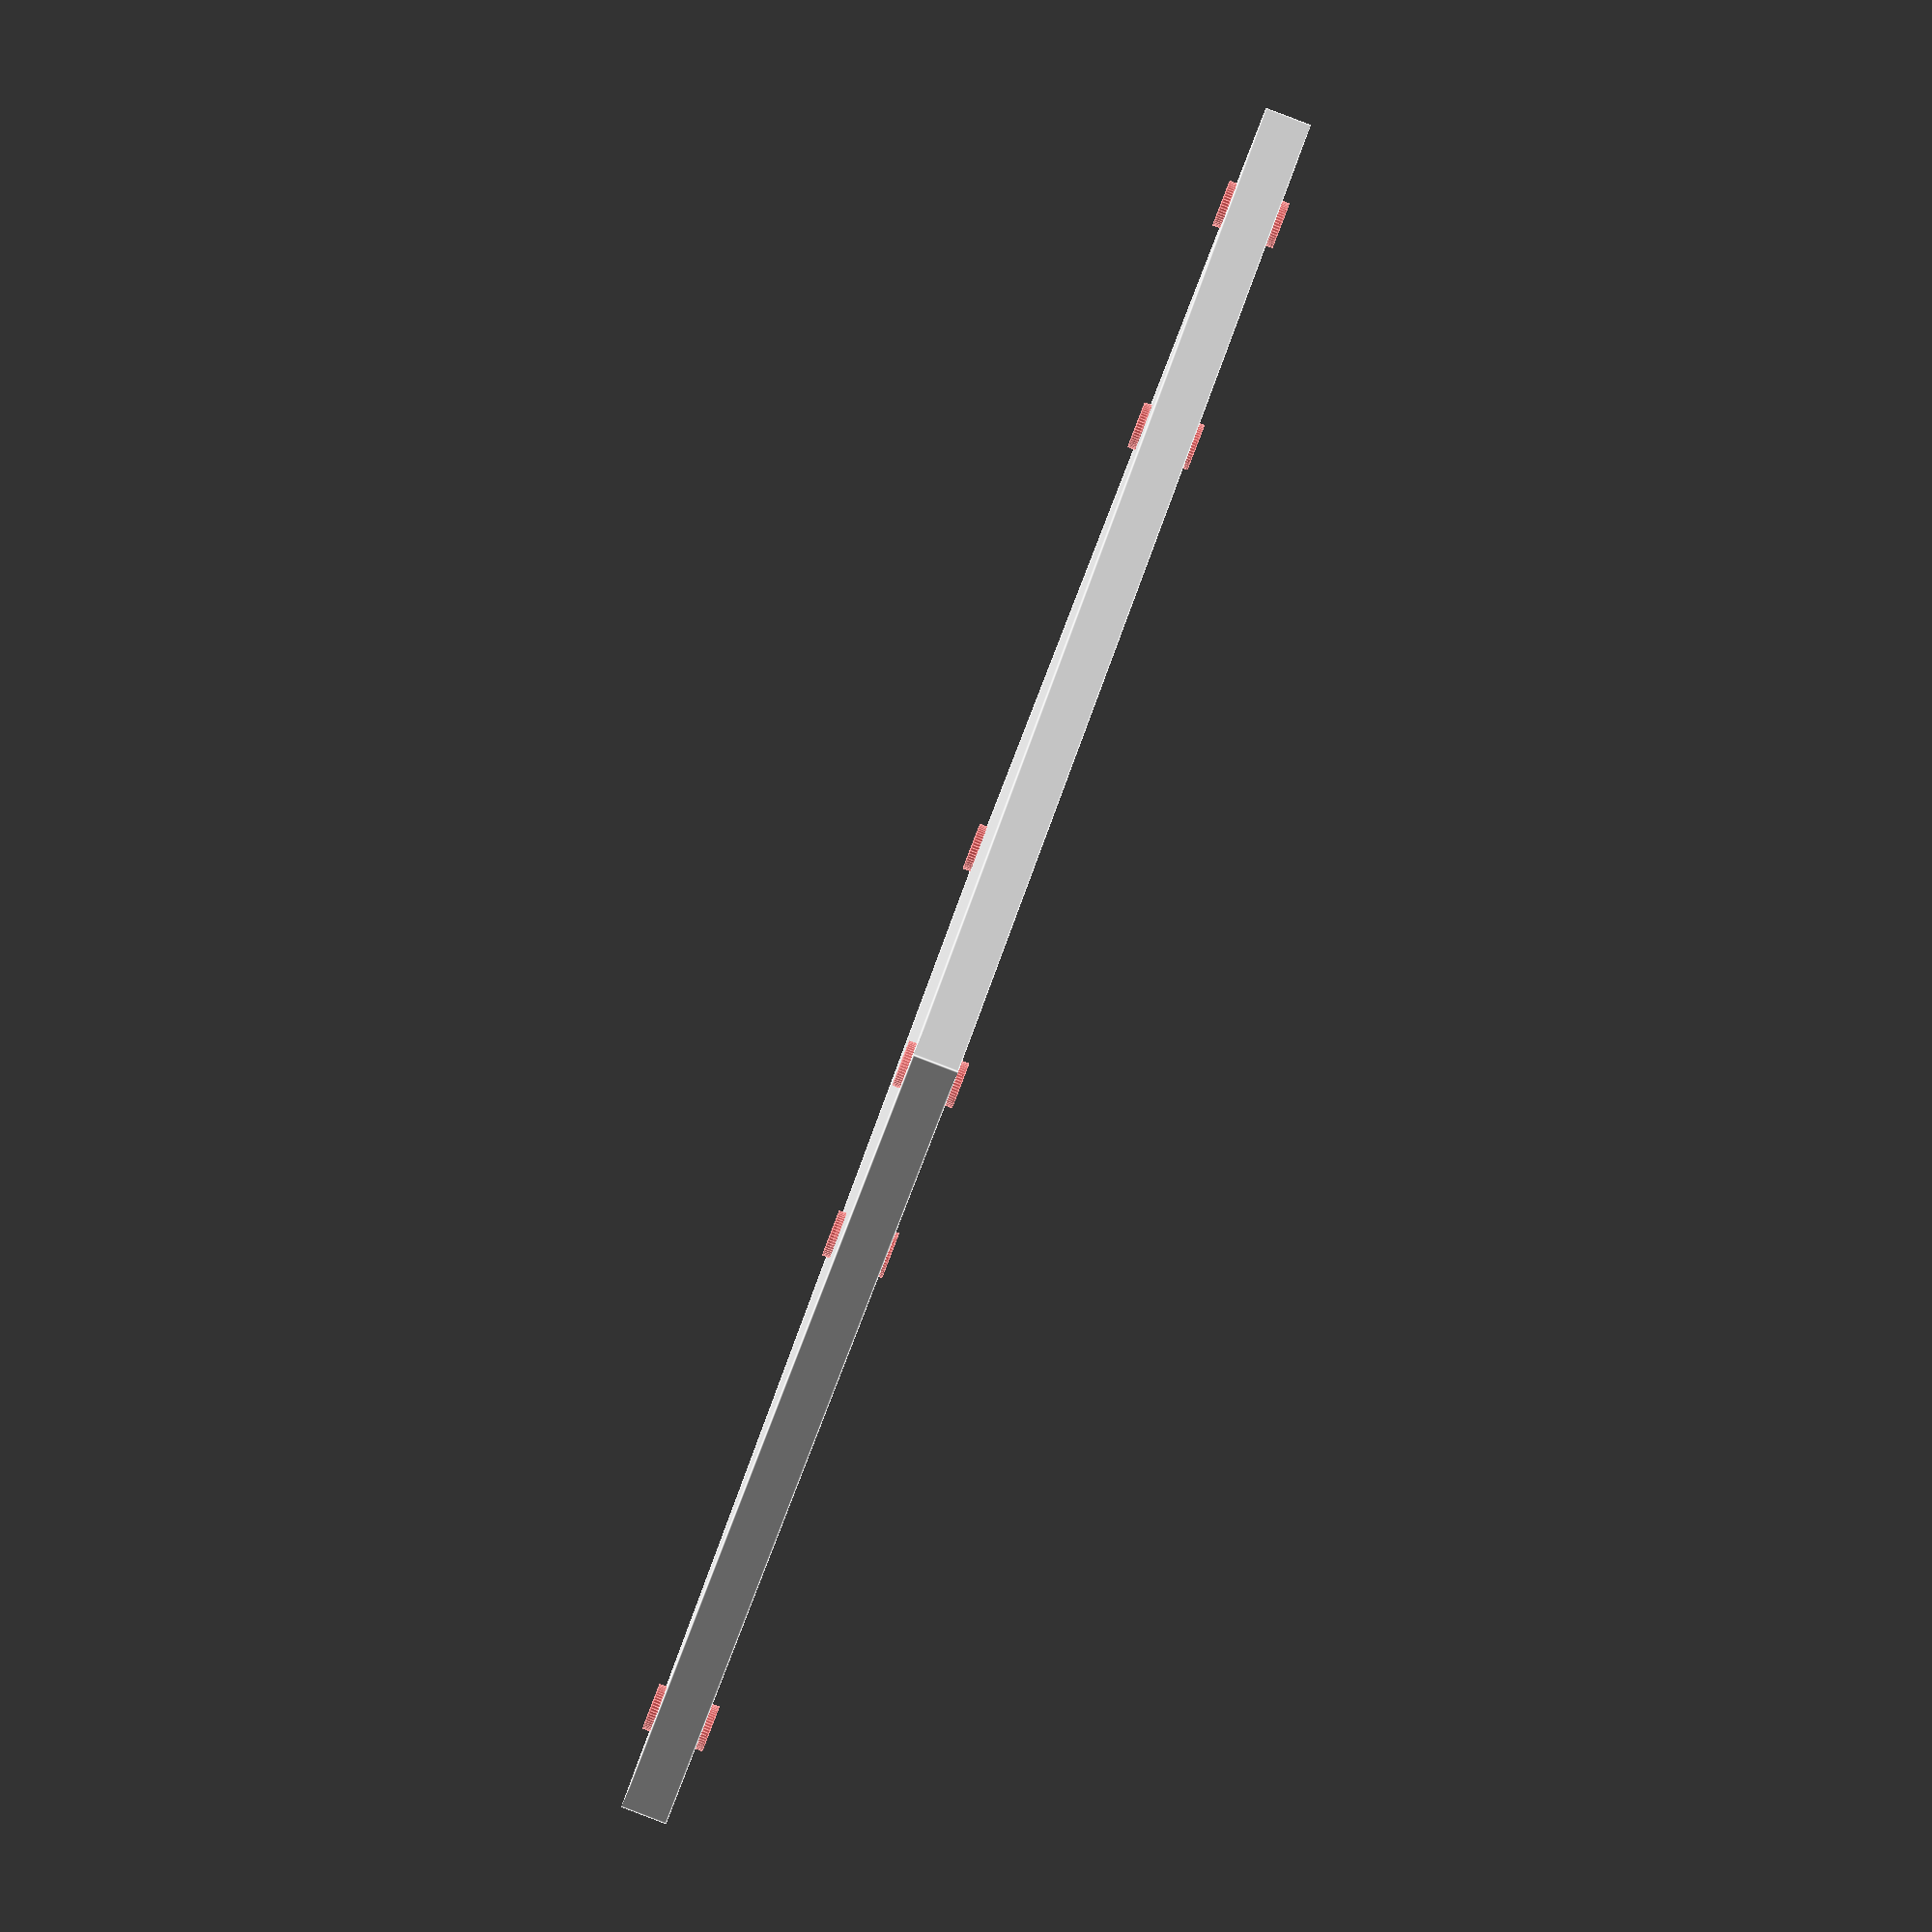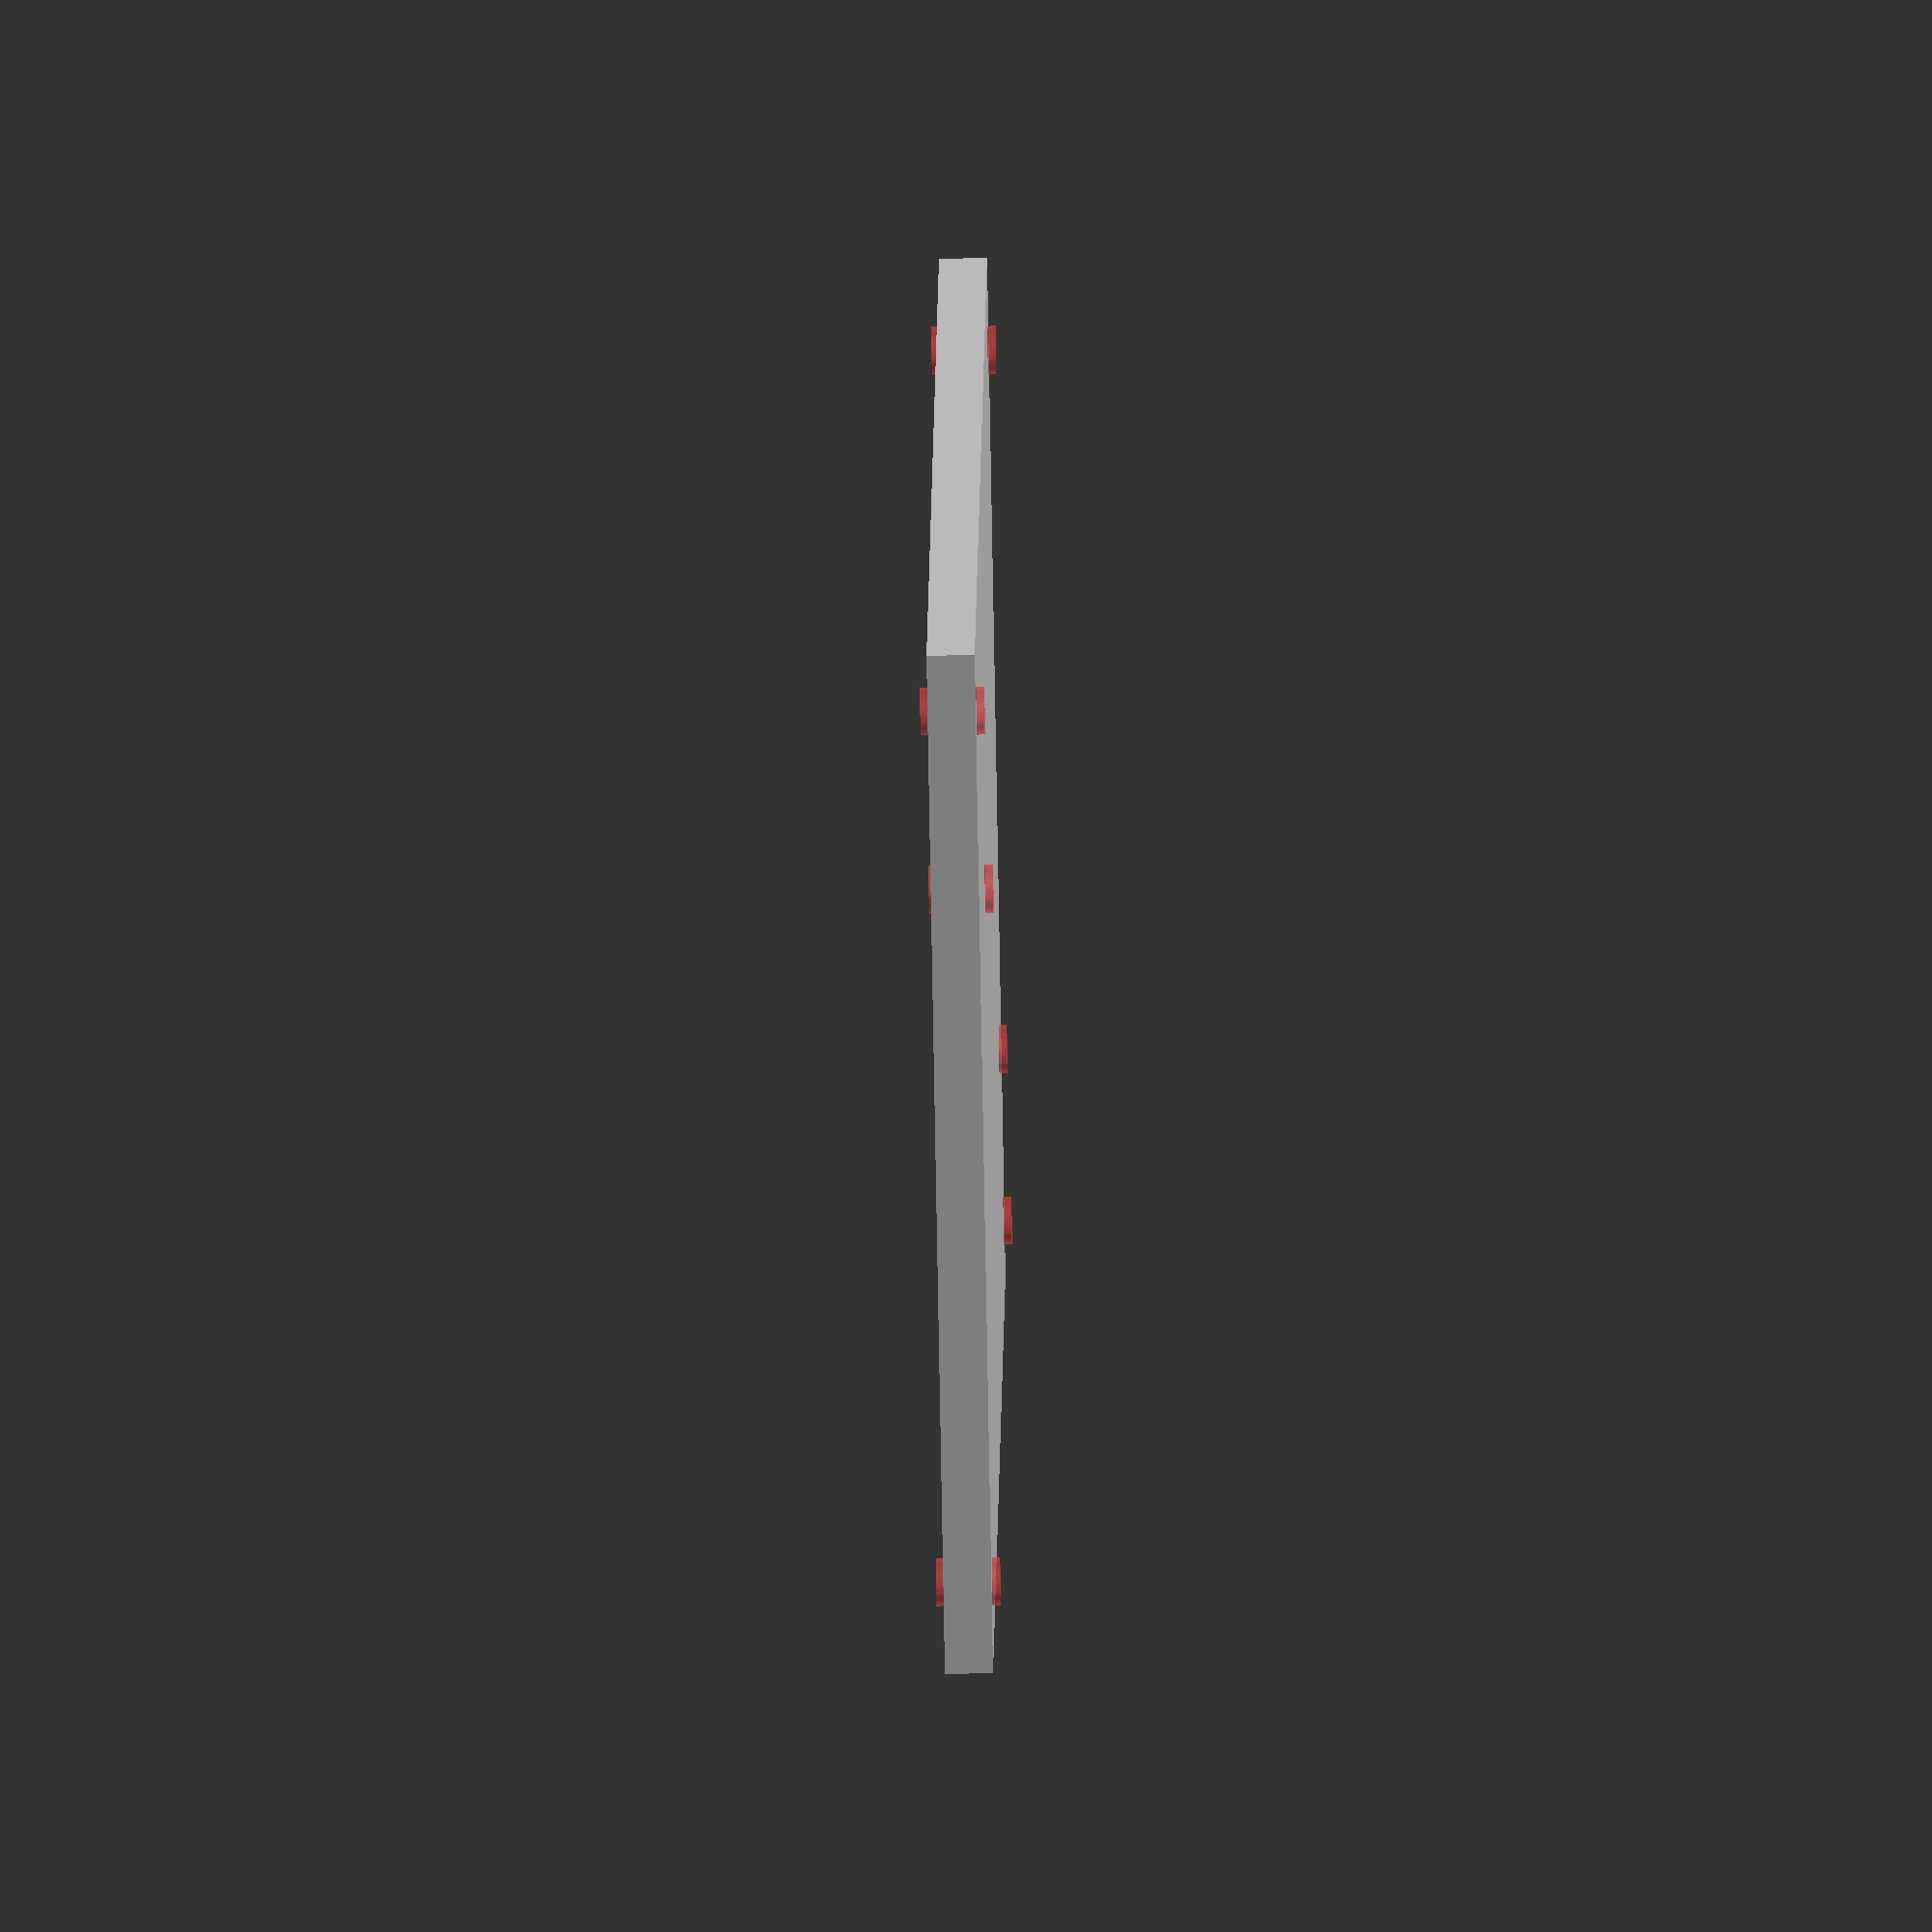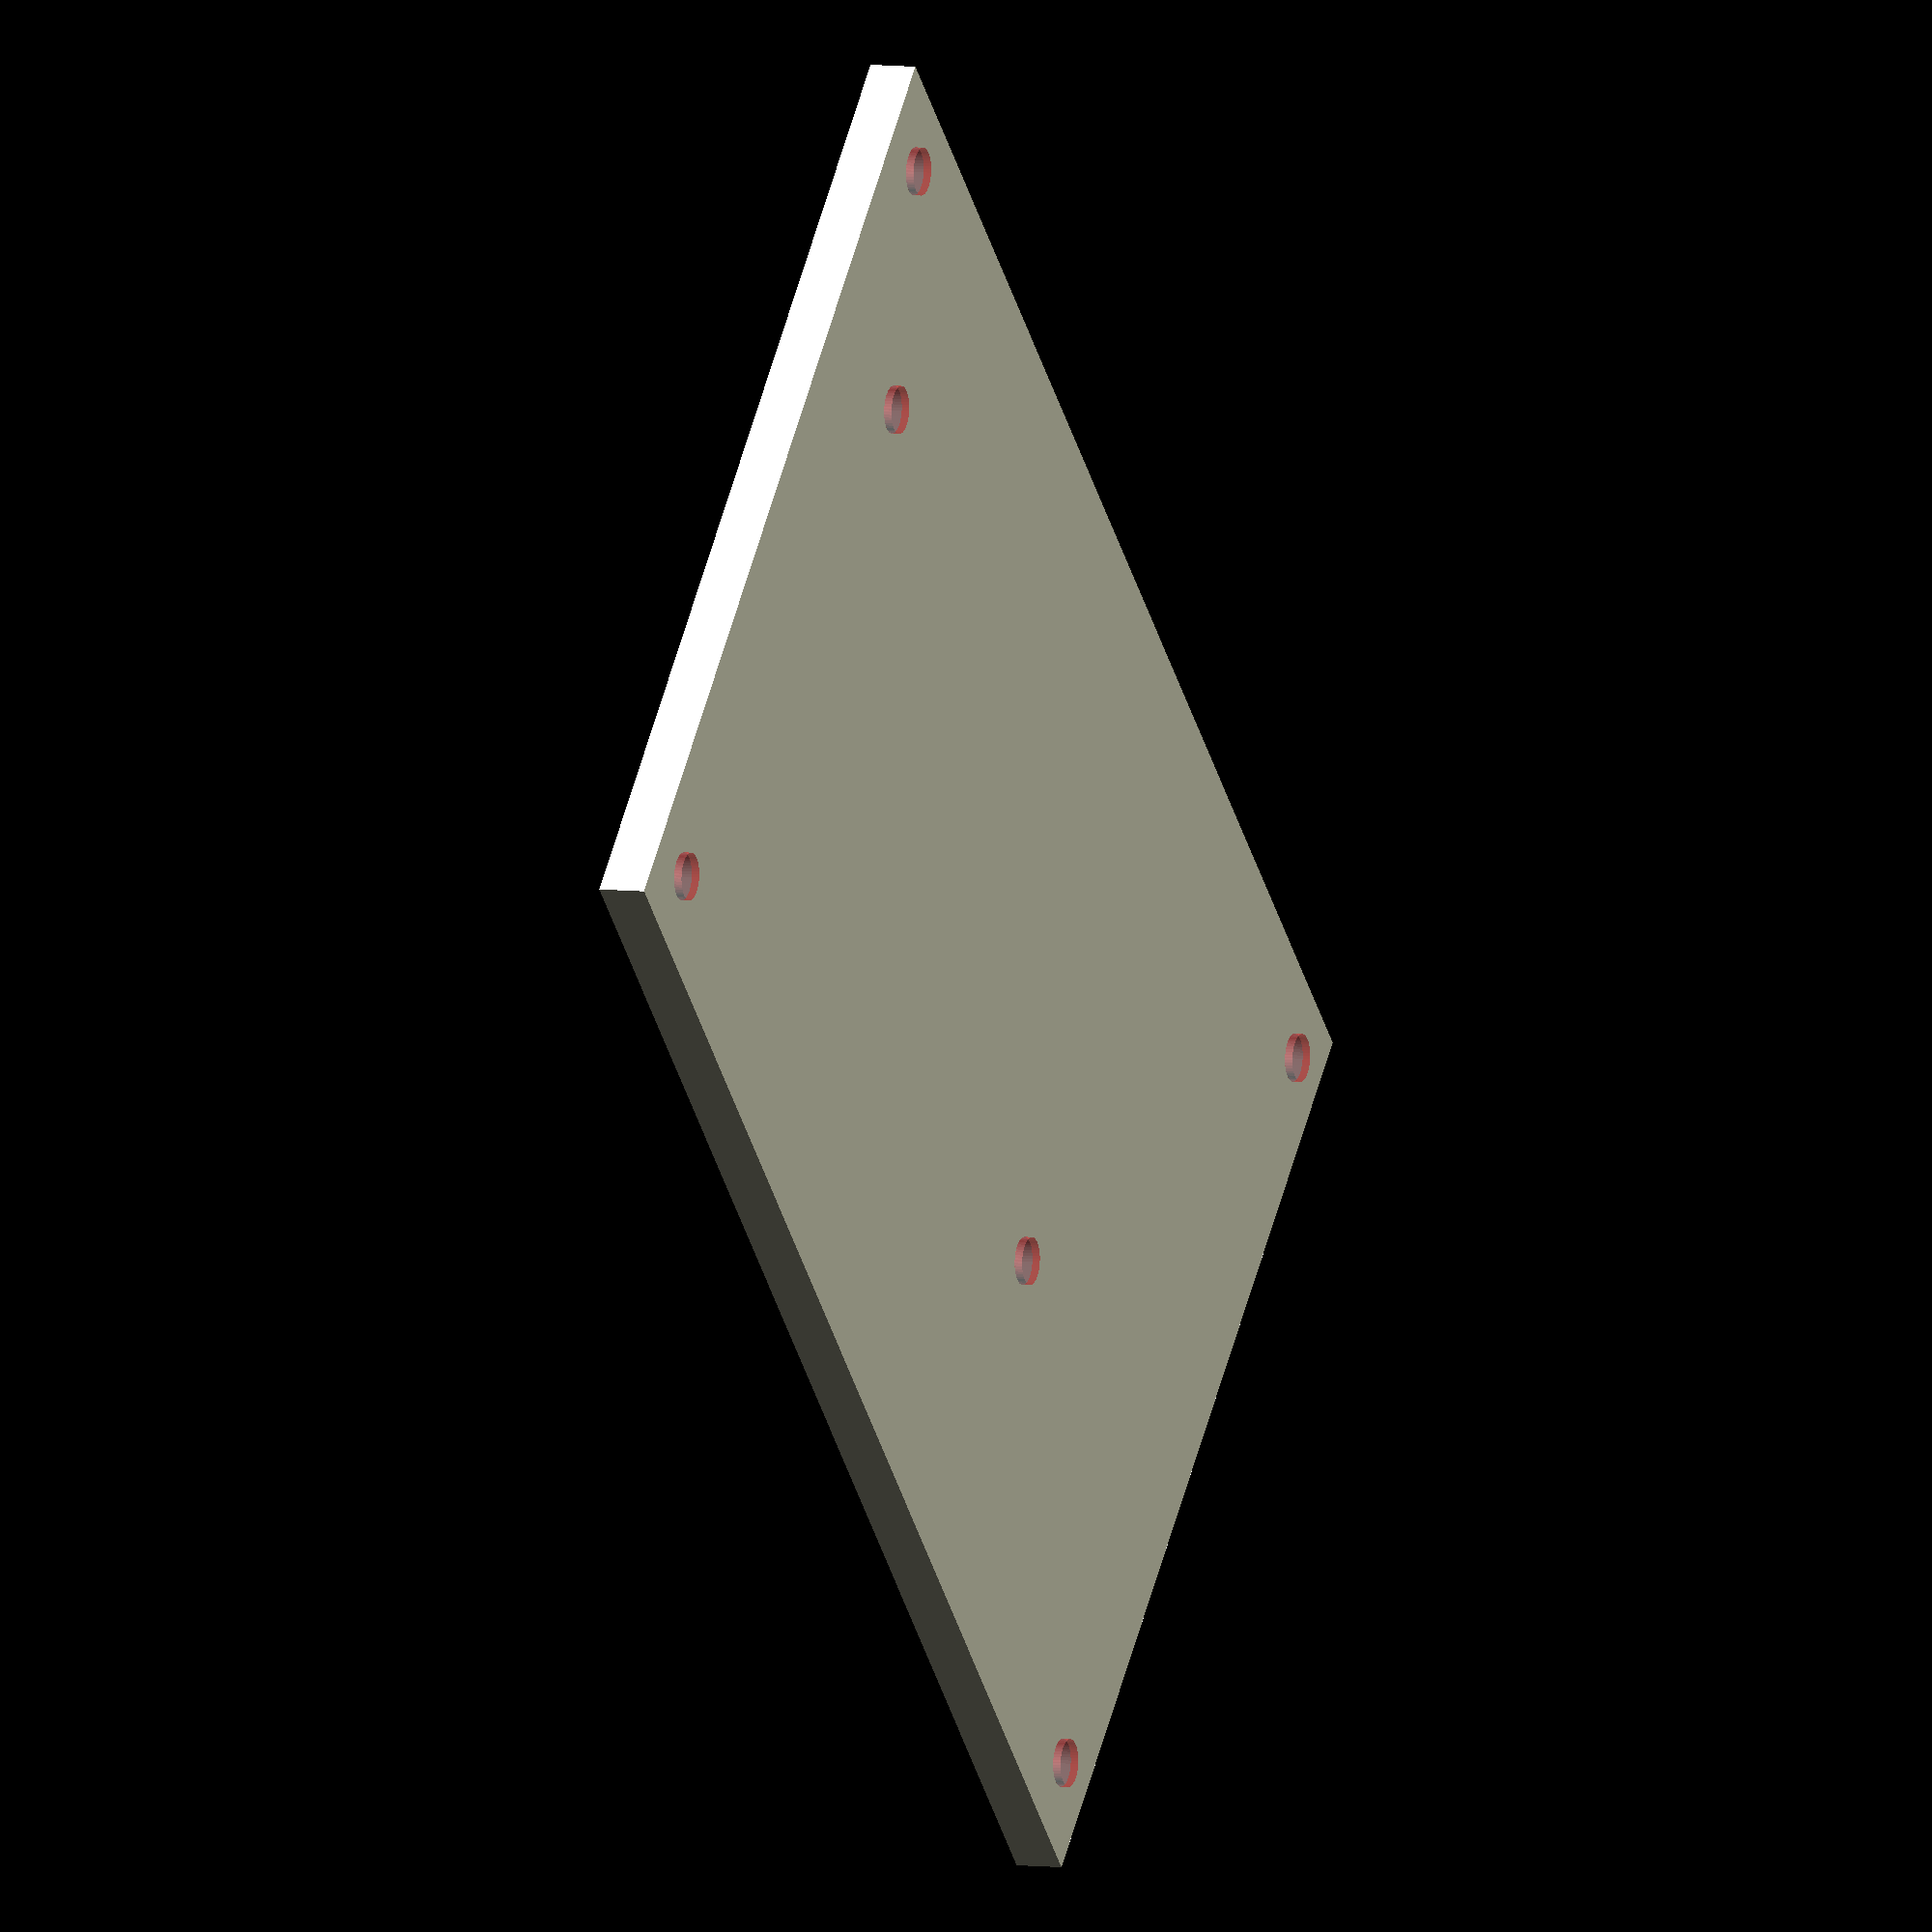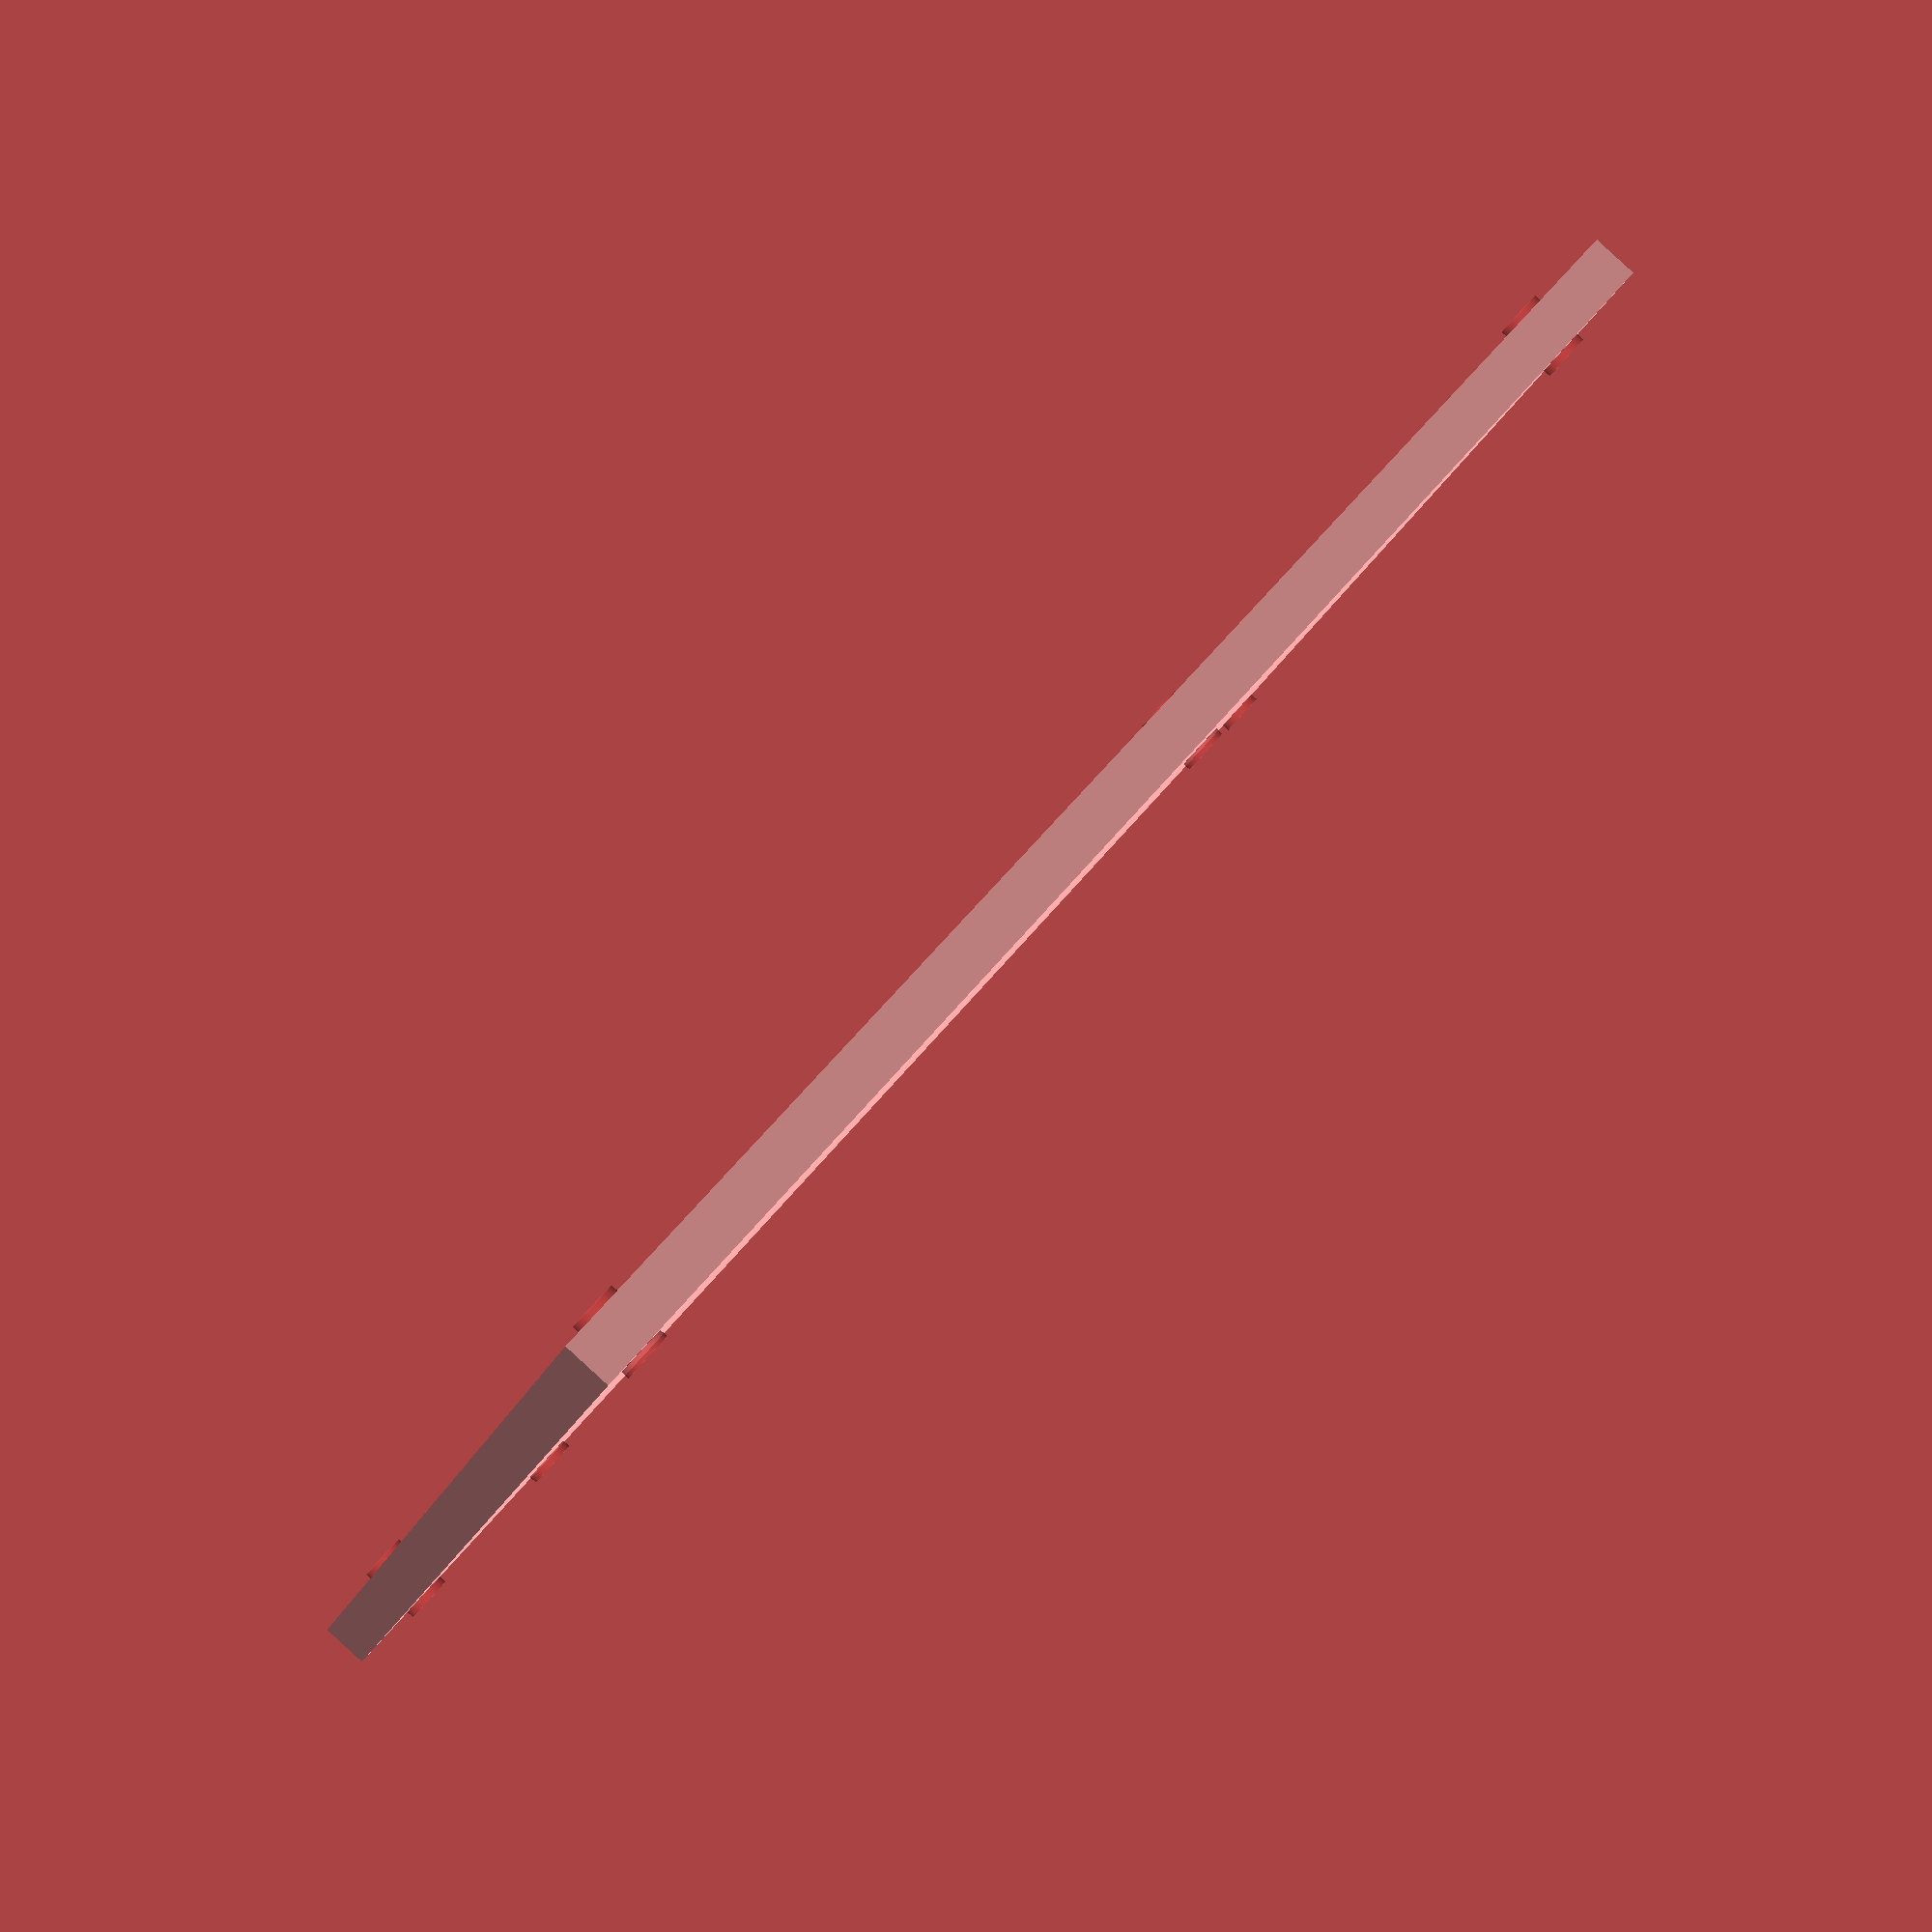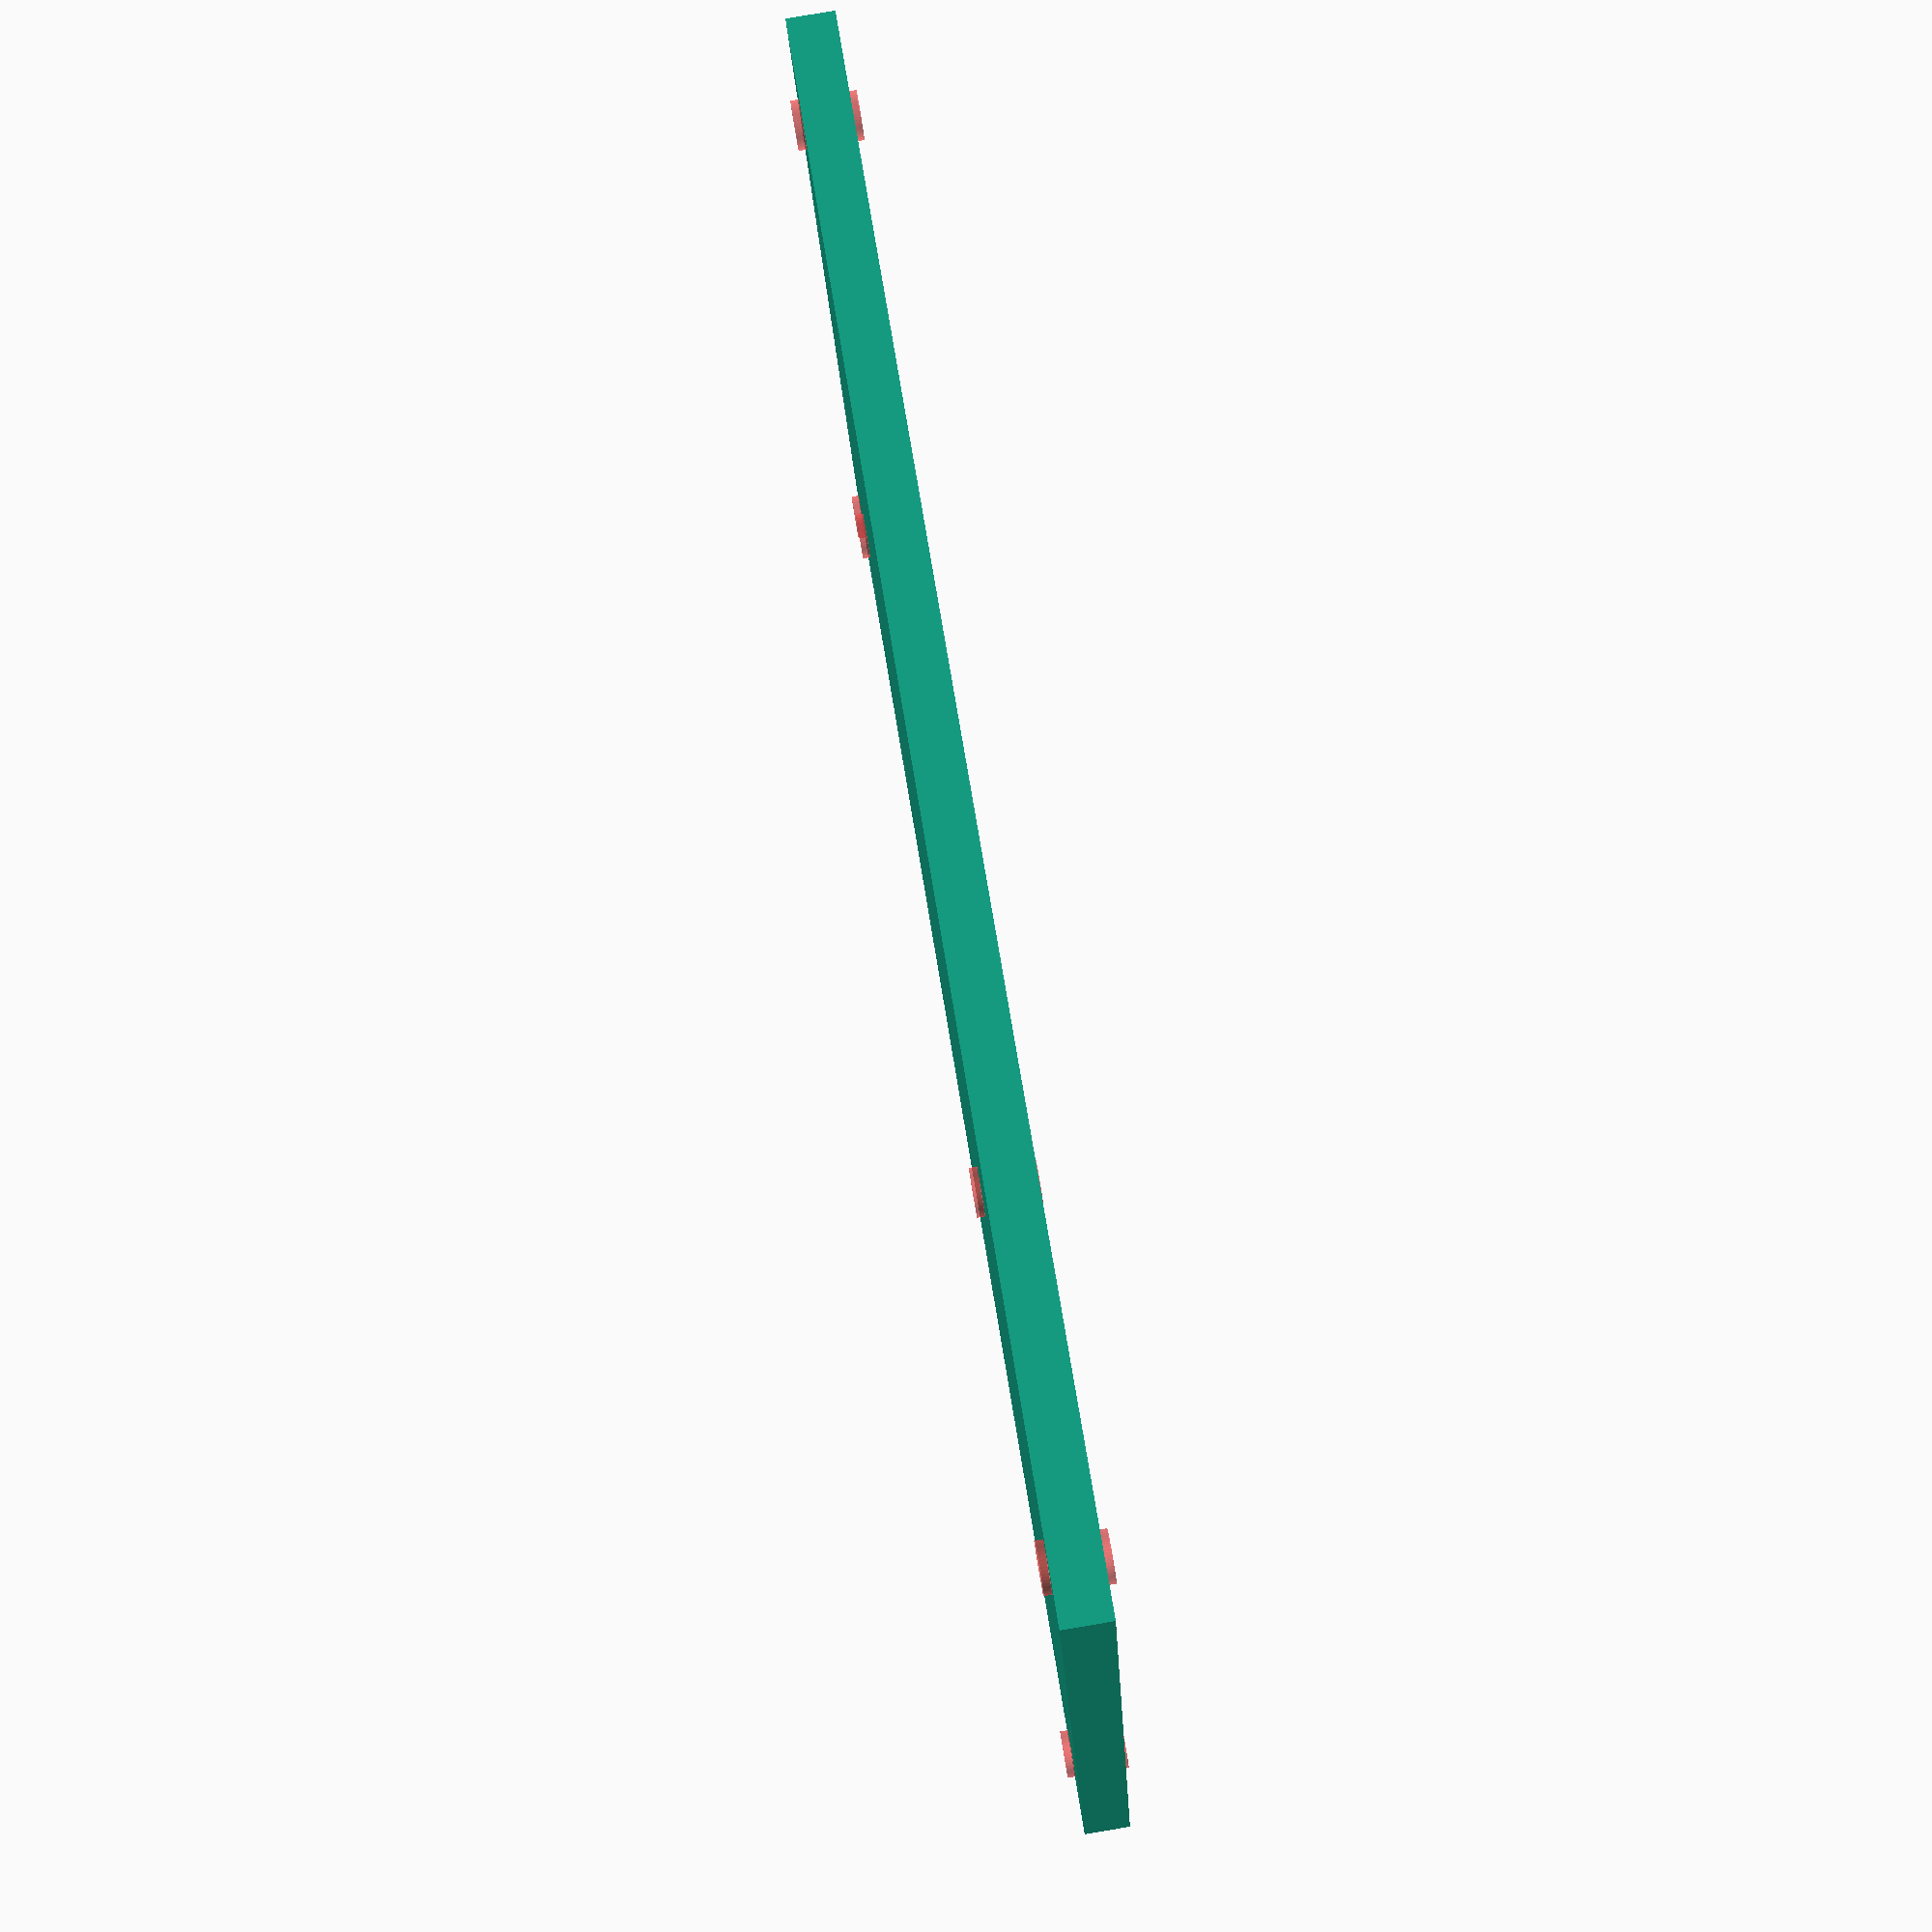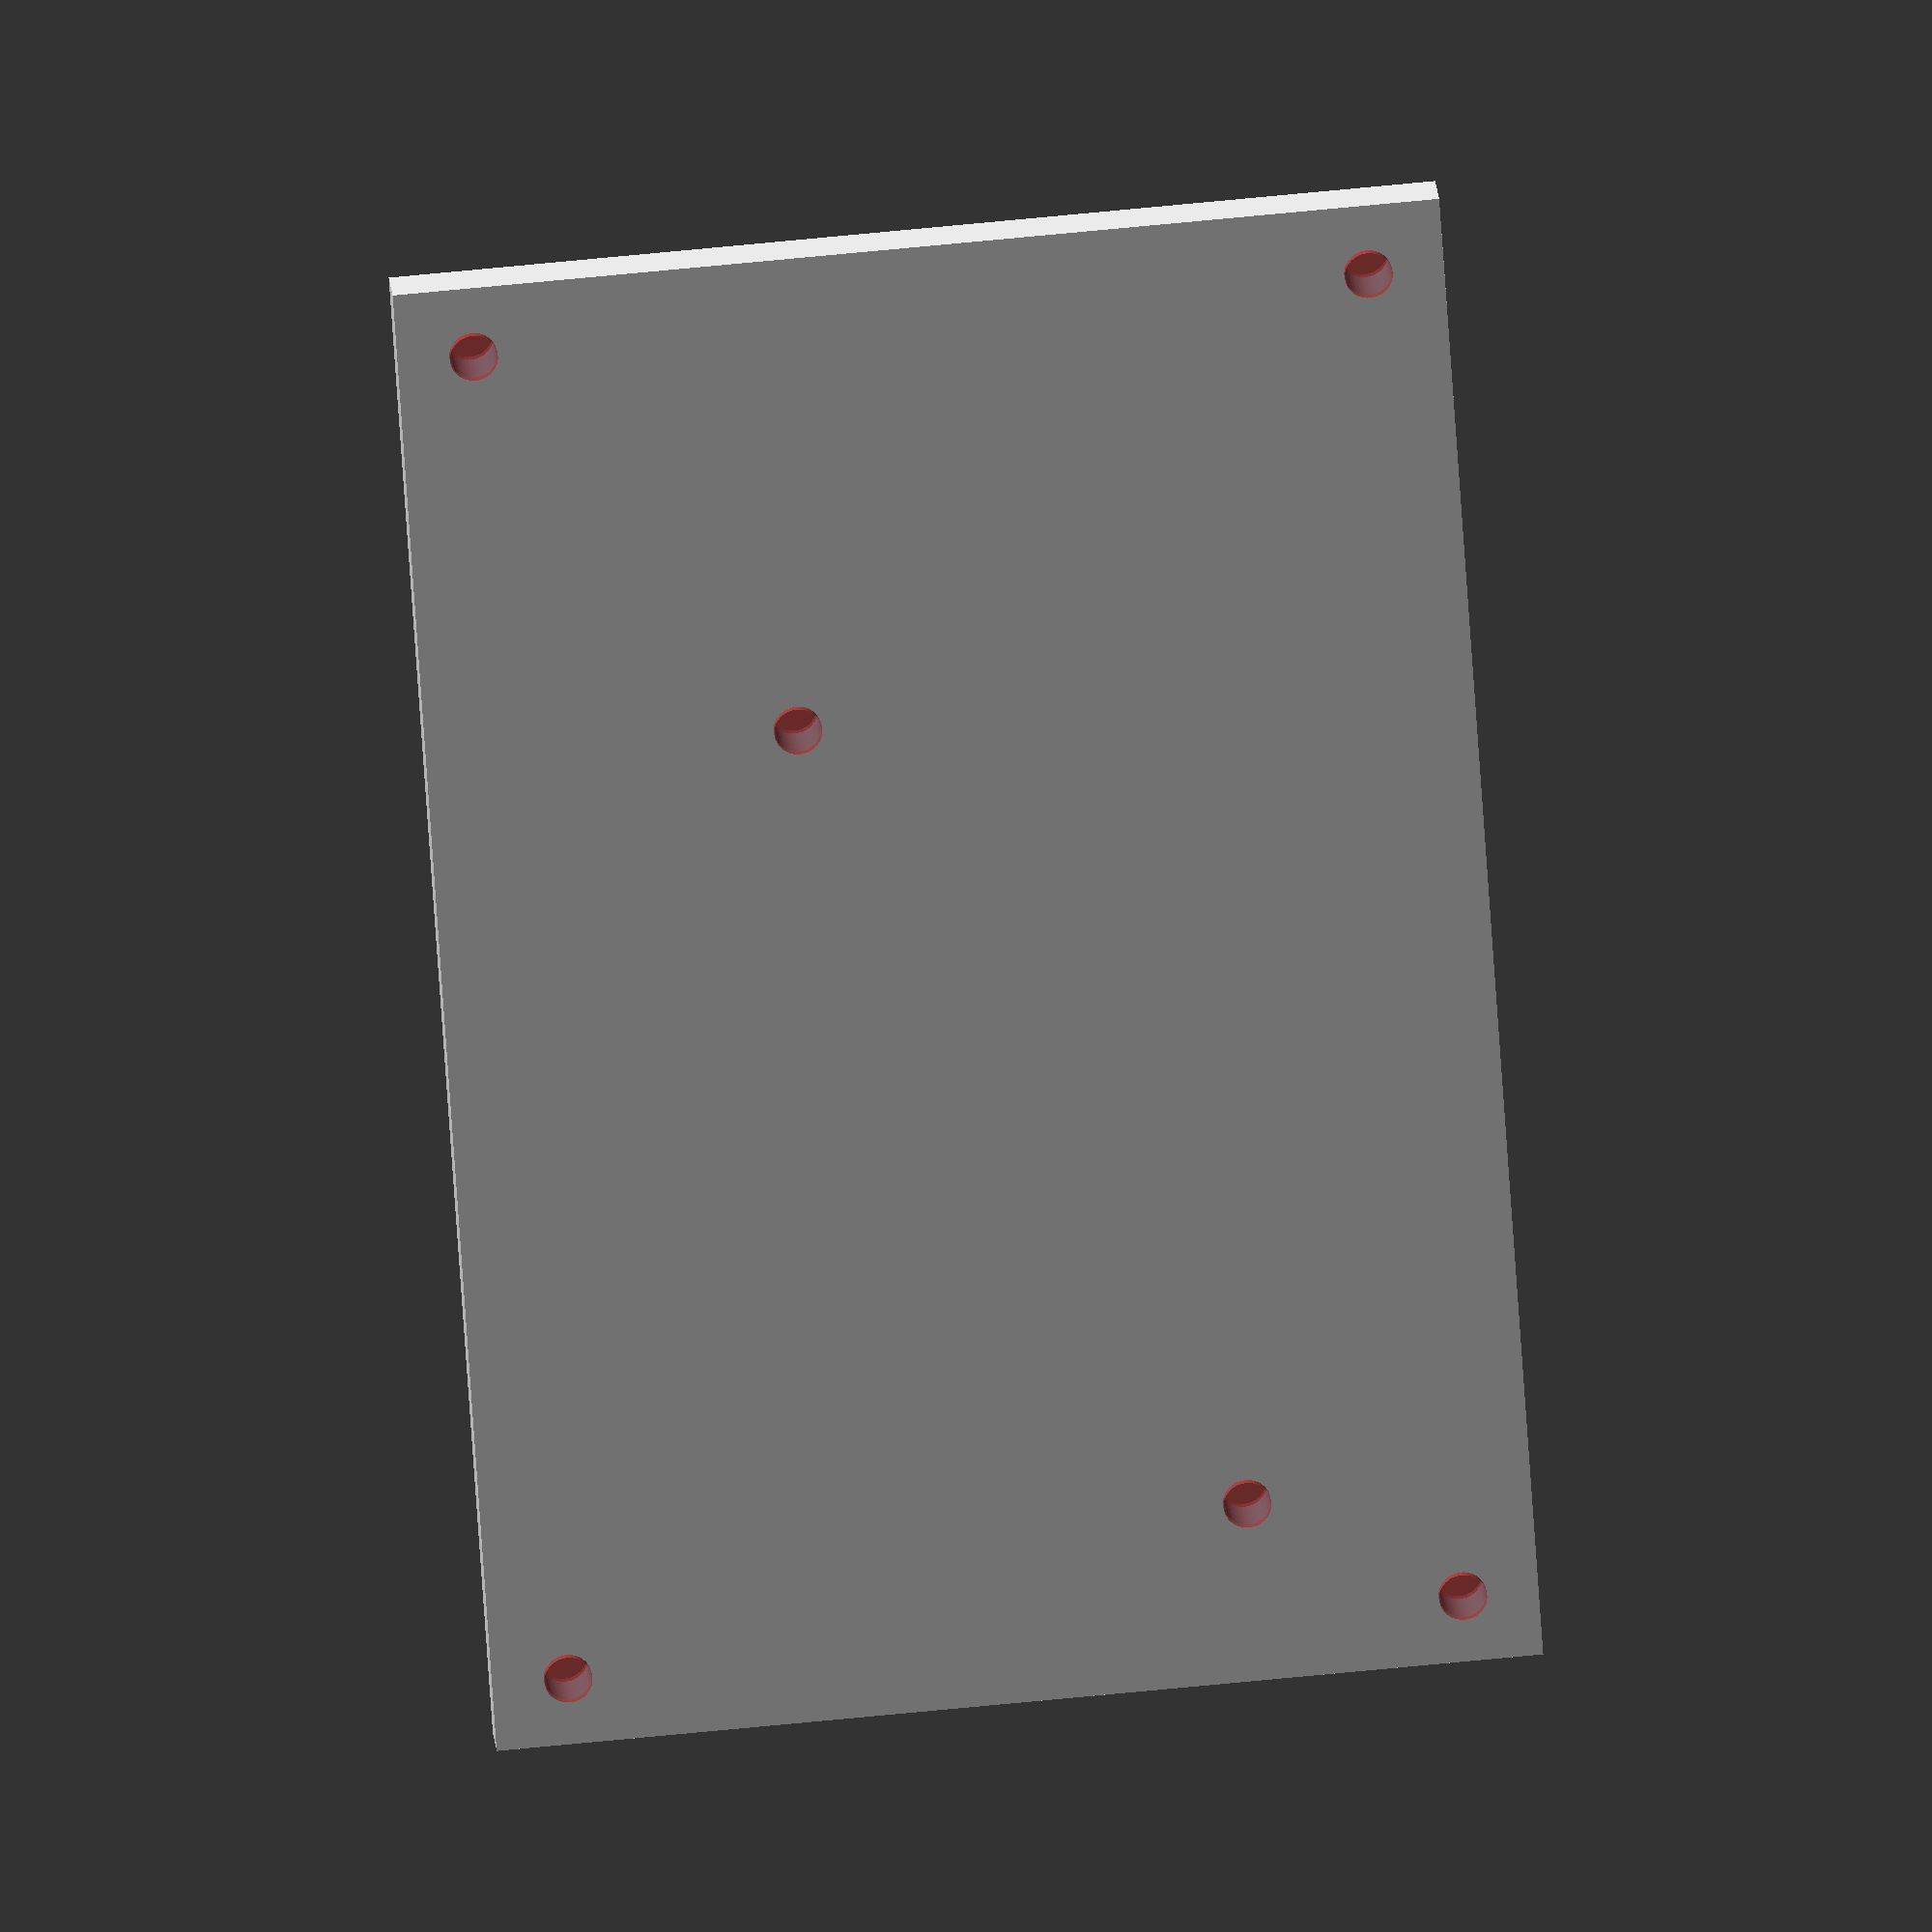
<openscad>
// Raspicam for Pibow (model B)
// A raspicam support for the Pibow case (Pimoroni).

// Copyright (c) 2014 Jérémie DECOCK <jd.jdhp@gmail.com>

// PIBOW BASE ///////////////////////////////

// Pibow for RPi model B: 
//     Dimensions (mm): 98 x 65.5 x 18
//
// RPi and pibow screws:
//     Diameter: 3 mm
module pibow_b_base(screw_height) {

    // Local const
    screw_radius = 1.5;
    screw_spacing_x = 89;
    screw_spacing_y = 56;

    // Four screw holes
    for (i = [-1, 1]) {    
        for (j = [-1, 1]) {    
            translate([i*screw_spacing_x/2, j*screw_spacing_y/2, 0]) {        
                cylinder(r=screw_radius, h=screw_height+1, center=true, $fn=50);
            }
        }
    }

    // RPi screw holes
    translate([-17.5, -9.5, 0]) cylinder(r=screw_radius, h=screw_height+1, center=true, $fn=50);
    translate([37, 15, 0])    cylinder(r=screw_radius, h=screw_height+1, center=true, $fn=50);

}

// TEST /////////////////////////////////////

board_width=98;      // x
board_depth=65.5;    // y
board_height=3;      // z

// Check vars
if(board_width < 98)   echo("WARNING: board_width should be greater than or equal to 98");
if(board_depth < 65.5) echo("WARNING: board_depth should be greater than or equal to 65.5");

translate([0, 0, board_height/2]) {
    difference() {
        cube([board_width, board_depth, board_height], center=true);
        #pibow_b_base(board_height);
    }
}


</openscad>
<views>
elev=268.9 azim=51.1 roll=290.9 proj=o view=edges
elev=231.0 azim=65.6 roll=88.9 proj=o view=wireframe
elev=173.7 azim=135.8 roll=68.3 proj=o view=solid
elev=270.8 azim=206.8 roll=312.5 proj=p view=solid
elev=274.4 azim=164.8 roll=80.5 proj=p view=wireframe
elev=158.2 azim=266.2 roll=184.7 proj=o view=solid
</views>
